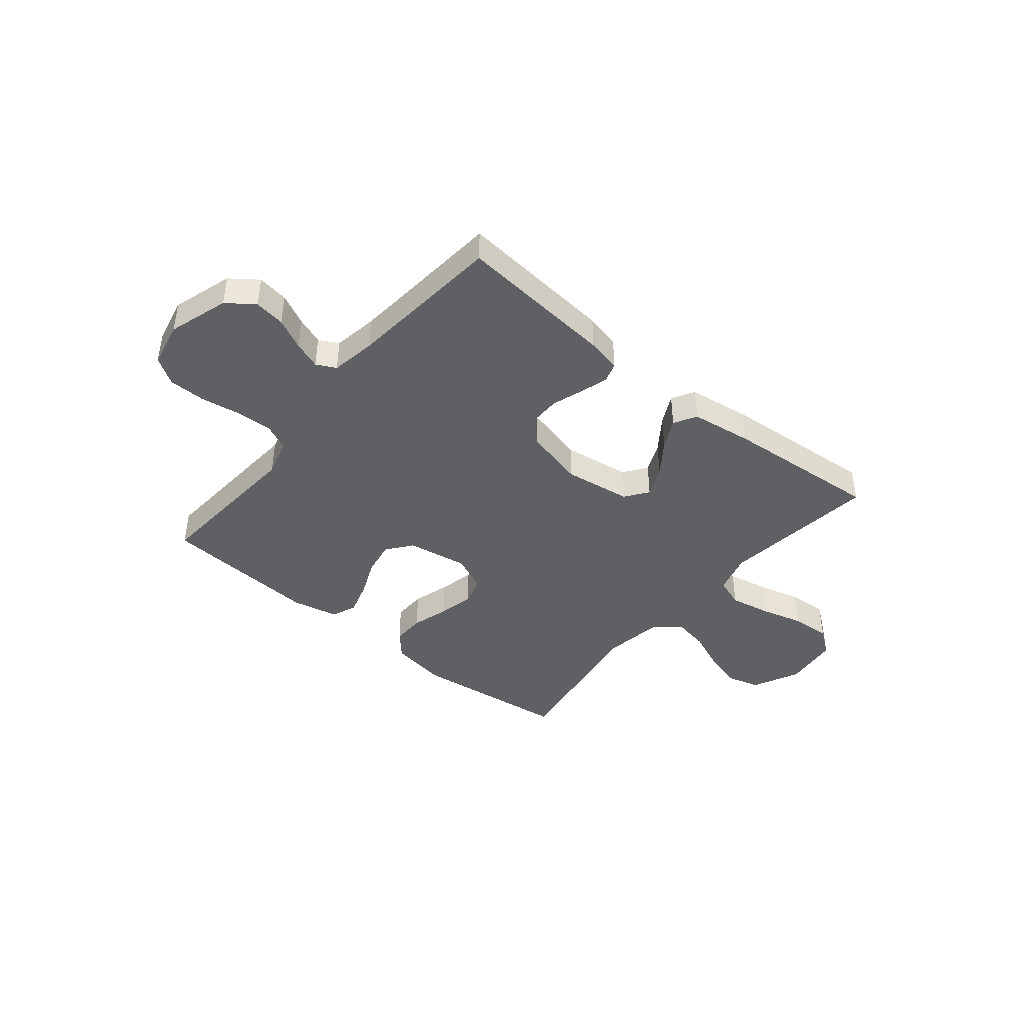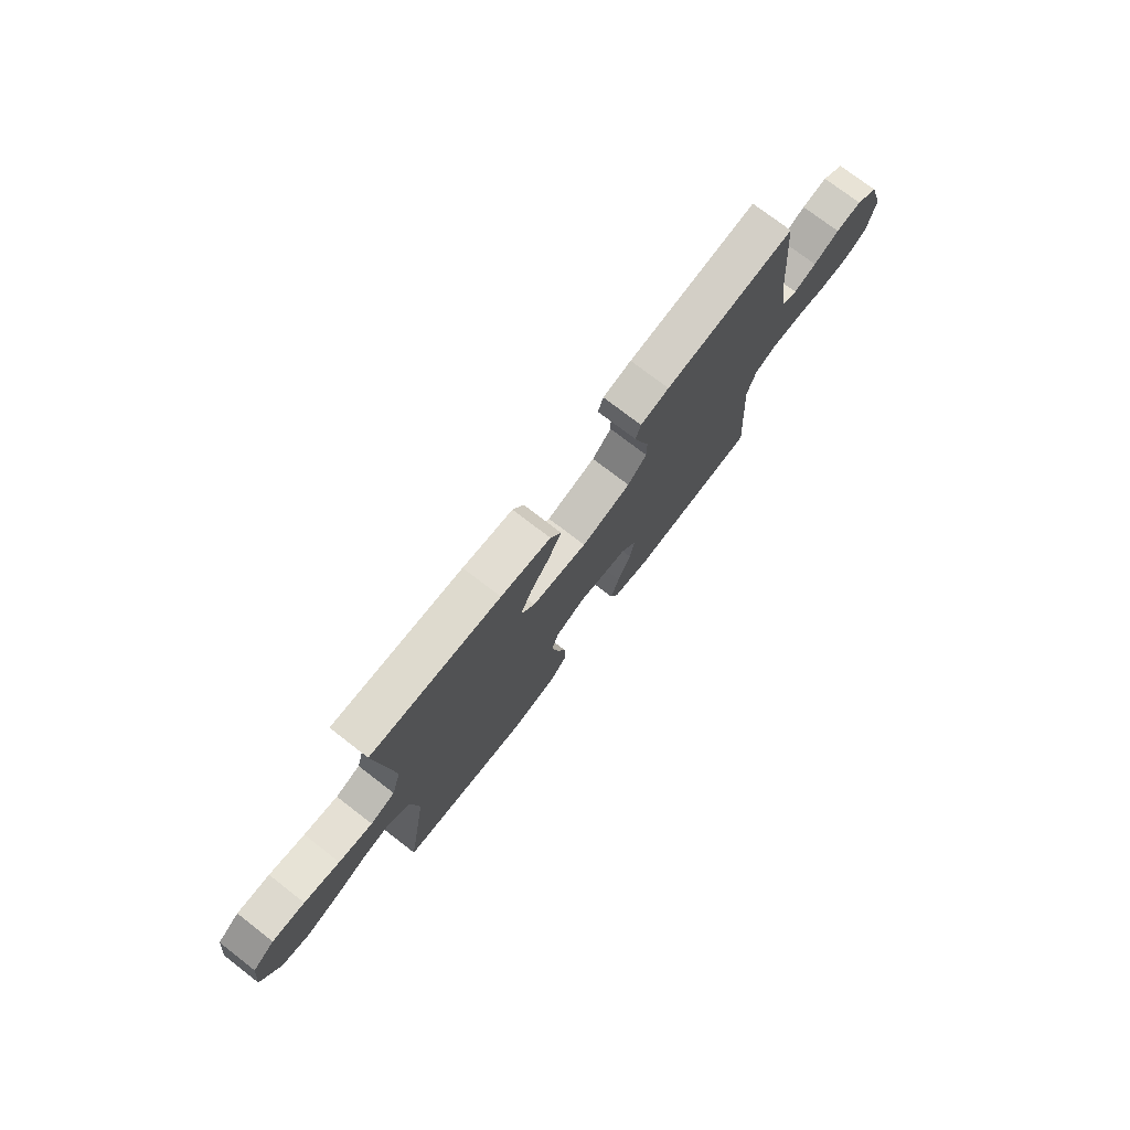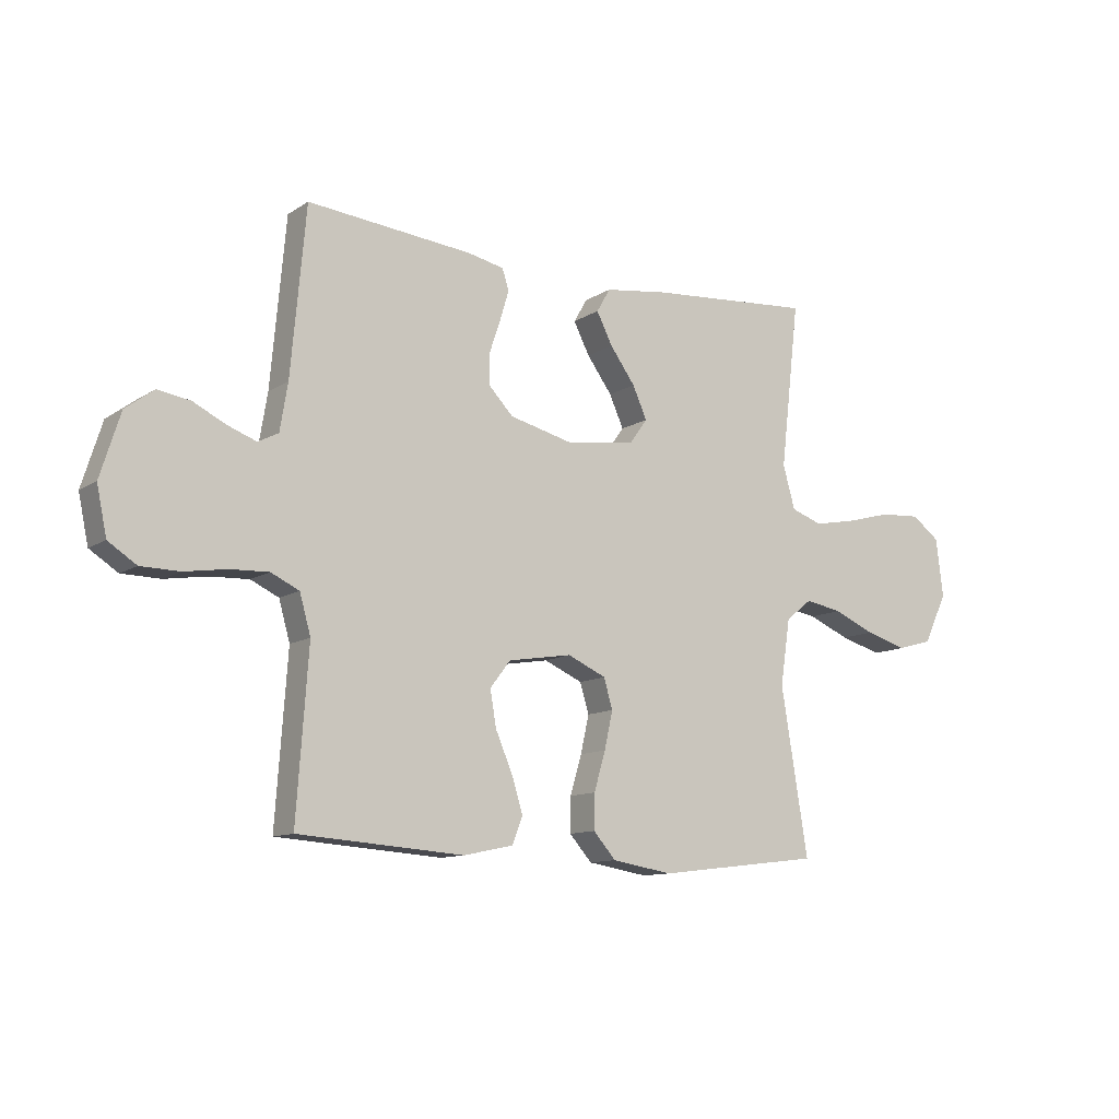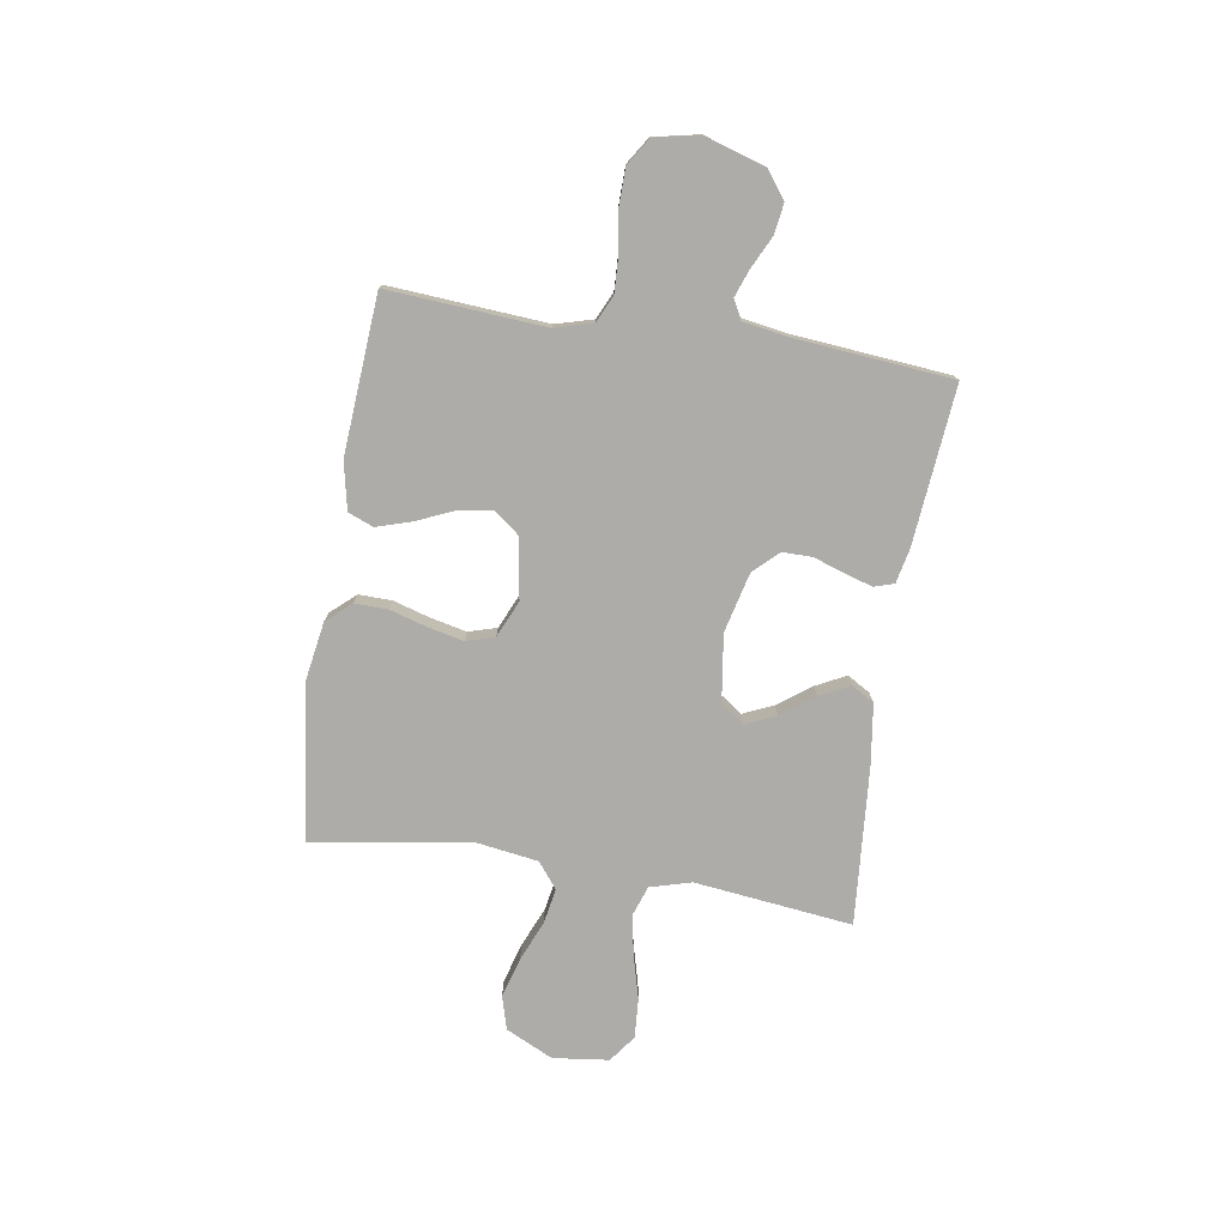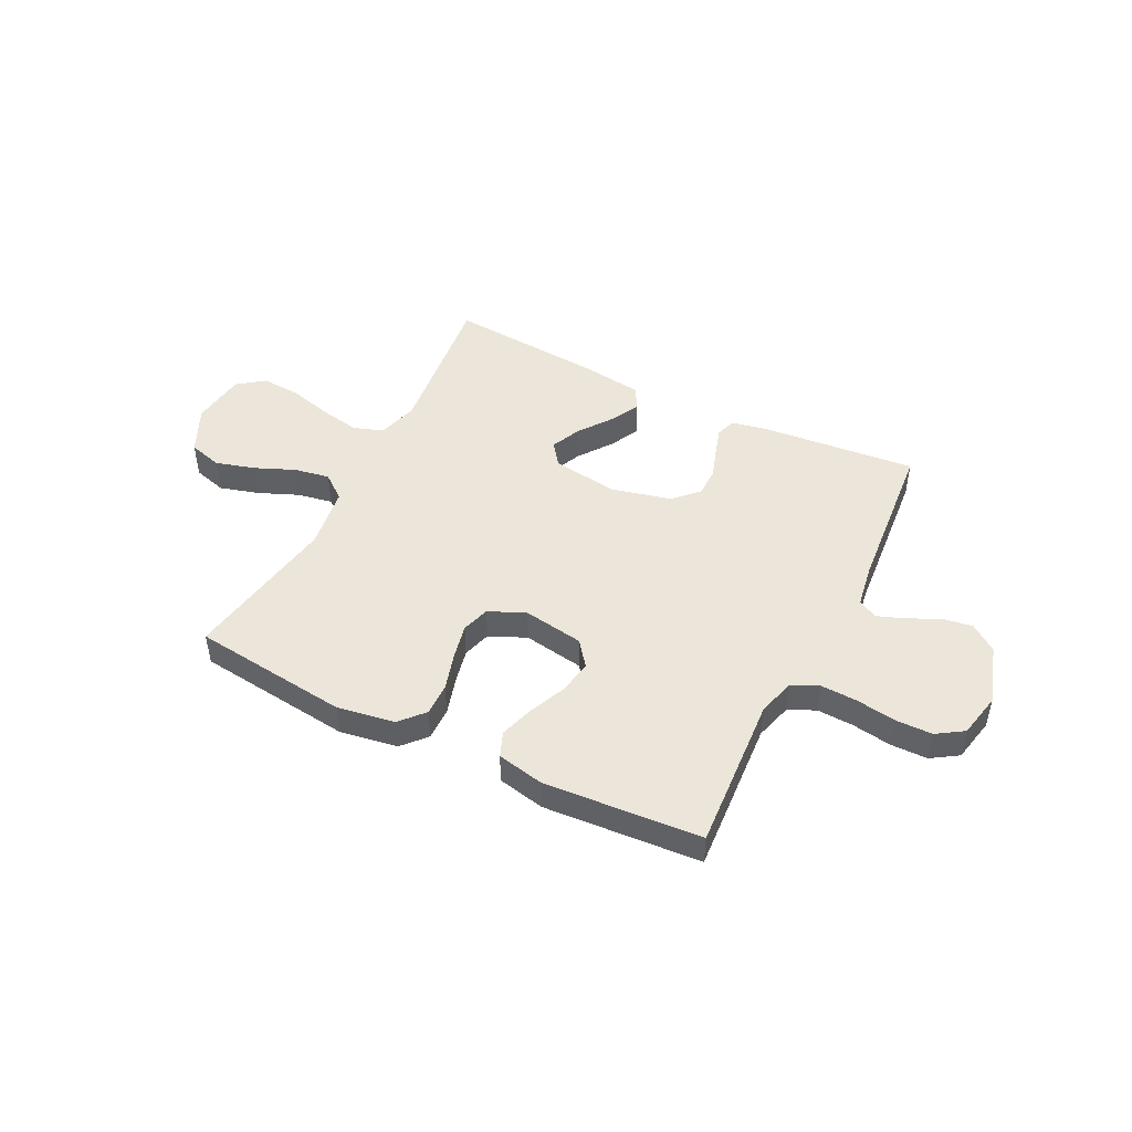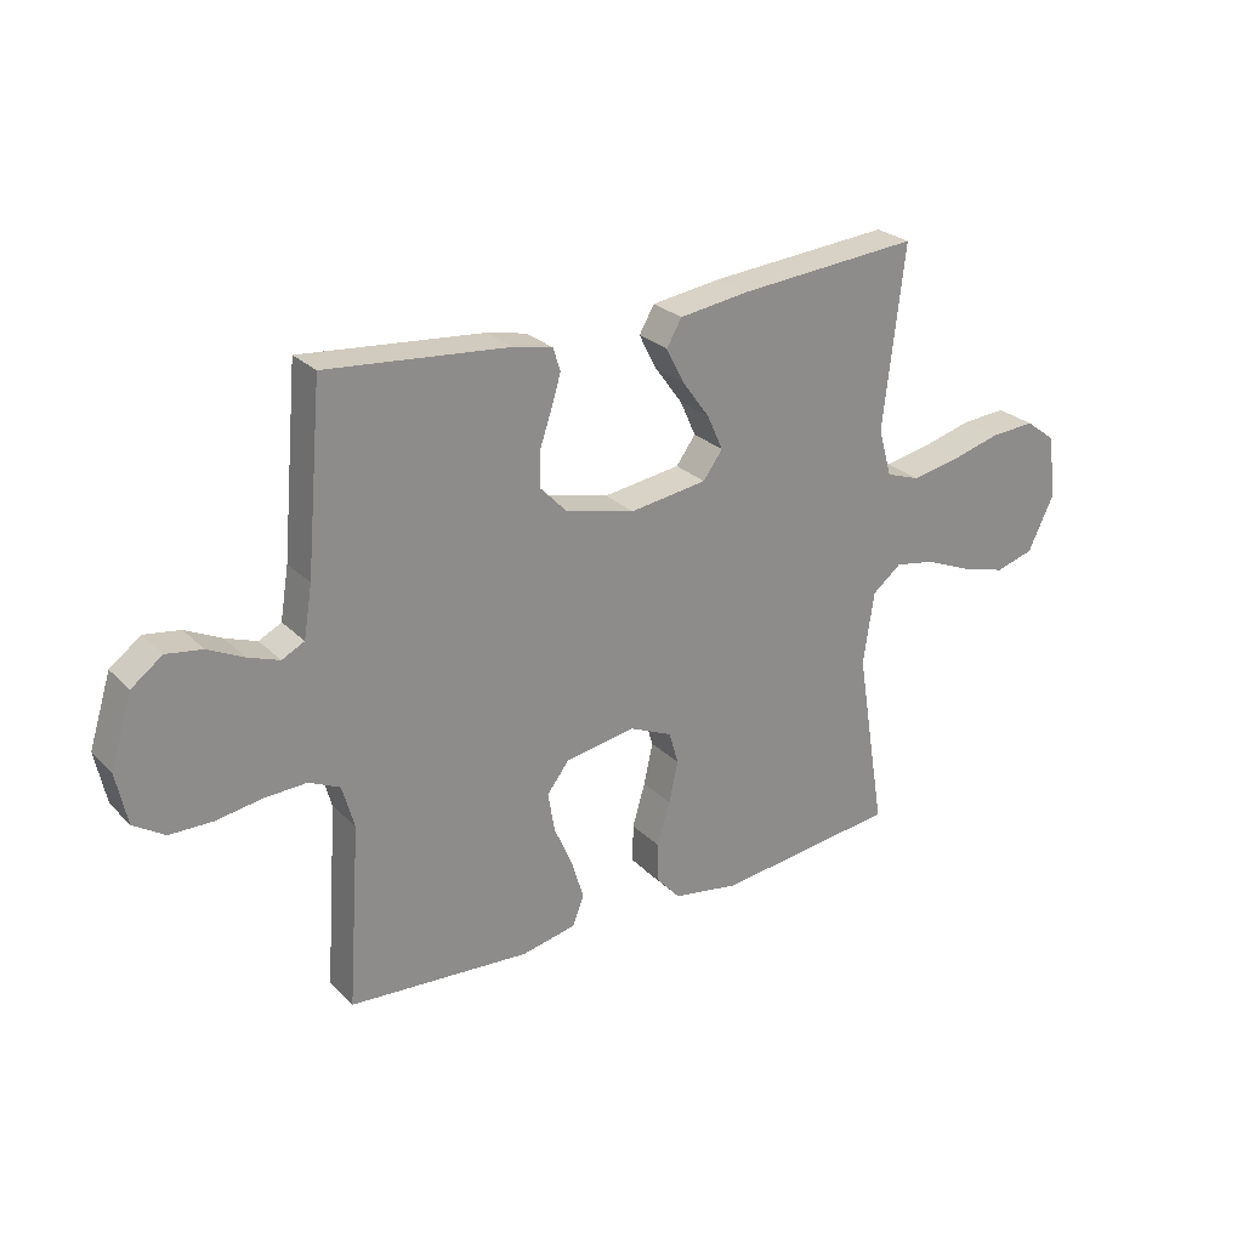
<metadata>
{"format":"obj","ext":"obj","renderer":"f3d","projection":"perspective","resolution":1024,"background":"white","views":[{"elev":-42.3,"azim":-39.5,"up":"+Y"},{"elev":75.3,"azim":127.6,"up":"+Z"},{"elev":-11.3,"azim":-33.8,"up":"+Z"},{"elev":-76.8,"azim":-99.0,"up":"+Y"},{"elev":47.0,"azim":-153.4,"up":"+Y"},{"elev":26.1,"azim":-33.8,"up":"+Z"}]}
</metadata>
<code>
v 0.5 0.07 0.5
v 0.465 0.07 0.2
v 0.487 0.07 0.122
v 0.544 0.07 0.102
v 0.622 0.07 0.117
v 0.704 0.07 0.139
v 0.779 0.07 0.144
v 0.83 0.07 0.106
v 0.843 0.07 0
v 0.8 0.07 -0.09
v 0.736 0.07 -0.108
v 0.66 0.07 -0.086
v 0.584 0.07 -0.054
v 0.517 0.07 -0.042
v 0.469 0.07 -0.08
v 0.451 0.07 -0.2
v 0.5 0.07 -0.5
v 0.2 0.07 -0.536
v 0.09 0.07 -0.518
v 0.049 0.07 -0.472
v 0.05 0.07 -0.409
v 0.071 0.07 -0.338
v 0.086 0.07 -0.27
v 0.07 0.07 -0.216
v 0 0.07 -0.185
v -0.116 0.07 -0.204
v -0.153 0.07 -0.252
v -0.142 0.07 -0.317
v -0.111 0.07 -0.389
v -0.091 0.07 -0.454
v -0.11 0.07 -0.502
v -0.2 0.07 -0.521
v -0.5 0.07 -0.5
v -0.479 0.07 -0.2
v -0.499 0.07 -0.129
v -0.55 0.07 -0.105
v -0.62 0.07 -0.108
v -0.696 0.07 -0.12
v -0.766 0.07 -0.119
v -0.817 0.07 -0.086
v -0.835 0.07 0
v -0.799 0.07 0.115
v -0.748 0.07 0.153
v -0.689 0.07 0.144
v -0.63 0.07 0.115
v -0.578 0.07 0.096
v -0.541 0.07 0.115
v -0.527 0.07 0.2
v -0.5 0.07 0.5
v -0.2 0.07 0.472
v -0.134 0.07 0.458
v -0.122 0.07 0.42
v -0.138 0.07 0.367
v -0.158 0.07 0.308
v -0.158 0.07 0.251
v -0.114 0.07 0.205
v 0 0.07 0.177
v 0.128 0.07 0.195
v 0.16 0.07 0.239
v 0.134 0.07 0.297
v 0.088 0.07 0.36
v 0.059 0.07 0.417
v 0.084 0.07 0.46
v 0.2 0.07 0.476
v 0.5 0 0.5
v 0.465 0 0.2
v 0.487 0 0.122
v 0.544 0 0.102
v 0.622 0 0.117
v 0.704 0 0.139
v 0.779 0 0.144
v 0.83 0 0.106
v 0.843 0 0
v 0.8 0 -0.09
v 0.736 0 -0.108
v 0.66 0 -0.086
v 0.584 0 -0.054
v 0.517 0 -0.042
v 0.469 0 -0.08
v 0.451 0 -0.2
v 0.5 0 -0.5
v 0.2 0 -0.536
v 0.09 0 -0.518
v 0.049 0 -0.472
v 0.05 0 -0.409
v 0.071 0 -0.338
v 0.086 0 -0.27
v 0.07 0 -0.216
v 0 0 -0.185
v -0.116 0 -0.204
v -0.153 0 -0.252
v -0.142 0 -0.317
v -0.111 0 -0.389
v -0.091 0 -0.454
v -0.11 0 -0.502
v -0.2 0 -0.521
v -0.5 0 -0.5
v -0.479 0 -0.2
v -0.499 0 -0.129
v -0.55 0 -0.105
v -0.62 0 -0.108
v -0.696 0 -0.12
v -0.766 0 -0.119
v -0.817 0 -0.086
v -0.835 0 0
v -0.799 0 0.115
v -0.748 0 0.153
v -0.689 0 0.144
v -0.63 0 0.115
v -0.578 0 0.096
v -0.541 0 0.115
v -0.527 0 0.2
v -0.5 0 0.5
v -0.2 0 0.472
v -0.134 0 0.458
v -0.122 0 0.42
v -0.138 0 0.367
v -0.158 0 0.308
v -0.158 0 0.251
v -0.114 0 0.205
v 0 0 0.177
v 0.128 0 0.195
v 0.16 0 0.239
v 0.134 0 0.297
v 0.088 0 0.36
v 0.059 0 0.417
v 0.084 0 0.46
v 0.2 0 0.476
f 63 64 1 2
f 60 61 62 63
f 59 60 63 2
f 58 59 2 3
f 57 58 3 4
f 51 52 53 54
f 49 50 51 54
f 48 49 54 55
f 47 48 55 56
f 42 43 44 45
f 42 45 46
f 41 42 46
f 40 41 46
f 37 38 39 40
f 36 37 40 46
f 35 36 46 47
f 31 32 33 34
f 28 29 30 31
f 28 31 34 35
f 19 20 21 22
f 19 22 23
f 16 17 18 19
f 15 16 19 23
f 14 15 23 24
f 10 11 12 13
f 10 13 14
f 9 10 14
f 8 9 14
f 5 6 7 8
f 4 5 8 14
f 57 4 14 24
f 27 28 35 47
f 26 27 47 56
f 25 26 56 57
f 24 25 57
f 66 65 128 127
f 127 126 125 124
f 66 127 124 123
f 67 66 123 122
f 68 67 122 121
f 118 117 116 115
f 118 115 114 113
f 119 118 113 112
f 120 119 112 111
f 109 108 107 106
f 110 109 106
f 110 106 105
f 110 105 104
f 104 103 102 101
f 110 104 101 100
f 111 110 100 99
f 98 97 96 95
f 95 94 93 92
f 99 98 95 92
f 86 85 84 83
f 87 86 83
f 83 82 81 80
f 87 83 80 79
f 88 87 79 78
f 77 76 75 74
f 78 77 74
f 78 74 73
f 78 73 72
f 72 71 70 69
f 78 72 69 68
f 88 78 68 121
f 111 99 92 91
f 120 111 91 90
f 121 120 90 89
f 121 89 88
f 1 65 66 2
f 2 66 67 3
f 3 67 68 4
f 4 68 69 5
f 5 69 70 6
f 6 70 71 7
f 7 71 72 8
f 8 72 73 9
f 9 73 74 10
f 10 74 75 11
f 11 75 76 12
f 12 76 77 13
f 13 77 78 14
f 14 78 79 15
f 15 79 80 16
f 16 80 81 17
f 17 81 82 18
f 18 82 83 19
f 19 83 84 20
f 20 84 85 21
f 21 85 86 22
f 22 86 87 23
f 23 87 88 24
f 24 88 89 25
f 25 89 90 26
f 26 90 91 27
f 27 91 92 28
f 28 92 93 29
f 29 93 94 30
f 30 94 95 31
f 31 95 96 32
f 32 96 97 33
f 33 97 98 34
f 34 98 99 35
f 35 99 100 36
f 36 100 101 37
f 37 101 102 38
f 38 102 103 39
f 39 103 104 40
f 40 104 105 41
f 41 105 106 42
f 42 106 107 43
f 43 107 108 44
f 44 108 109 45
f 45 109 110 46
f 46 110 111 47
f 47 111 112 48
f 48 112 113 49
f 49 113 114 50
f 50 114 115 51
f 51 115 116 52
f 52 116 117 53
f 53 117 118 54
f 54 118 119 55
f 55 119 120 56
f 56 120 121 57
f 57 121 122 58
f 58 122 123 59
f 59 123 124 60
f 60 124 125 61
f 61 125 126 62
f 62 126 127 63
f 63 127 128 64
f 64 128 65 1

</code>
